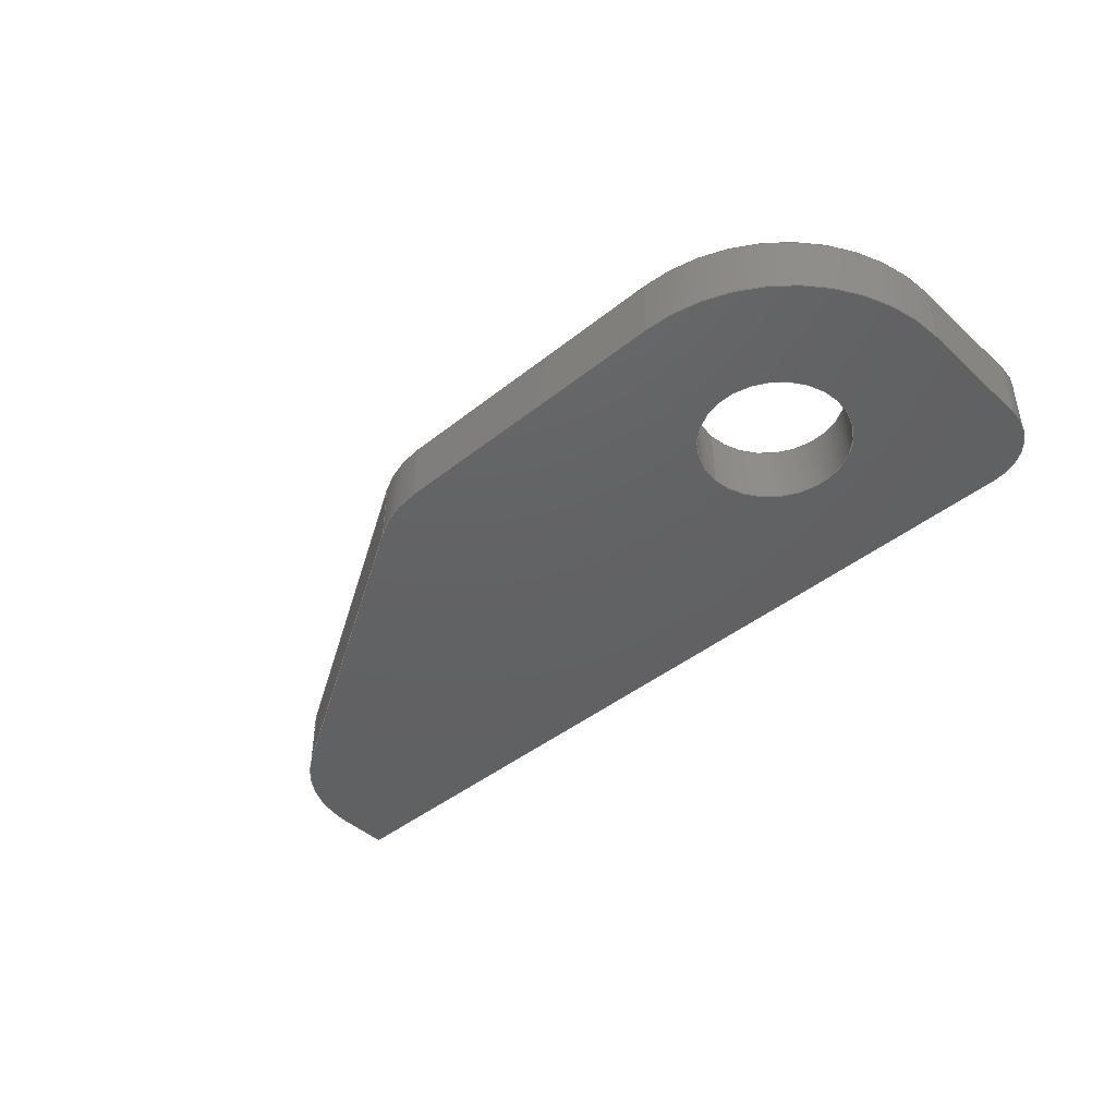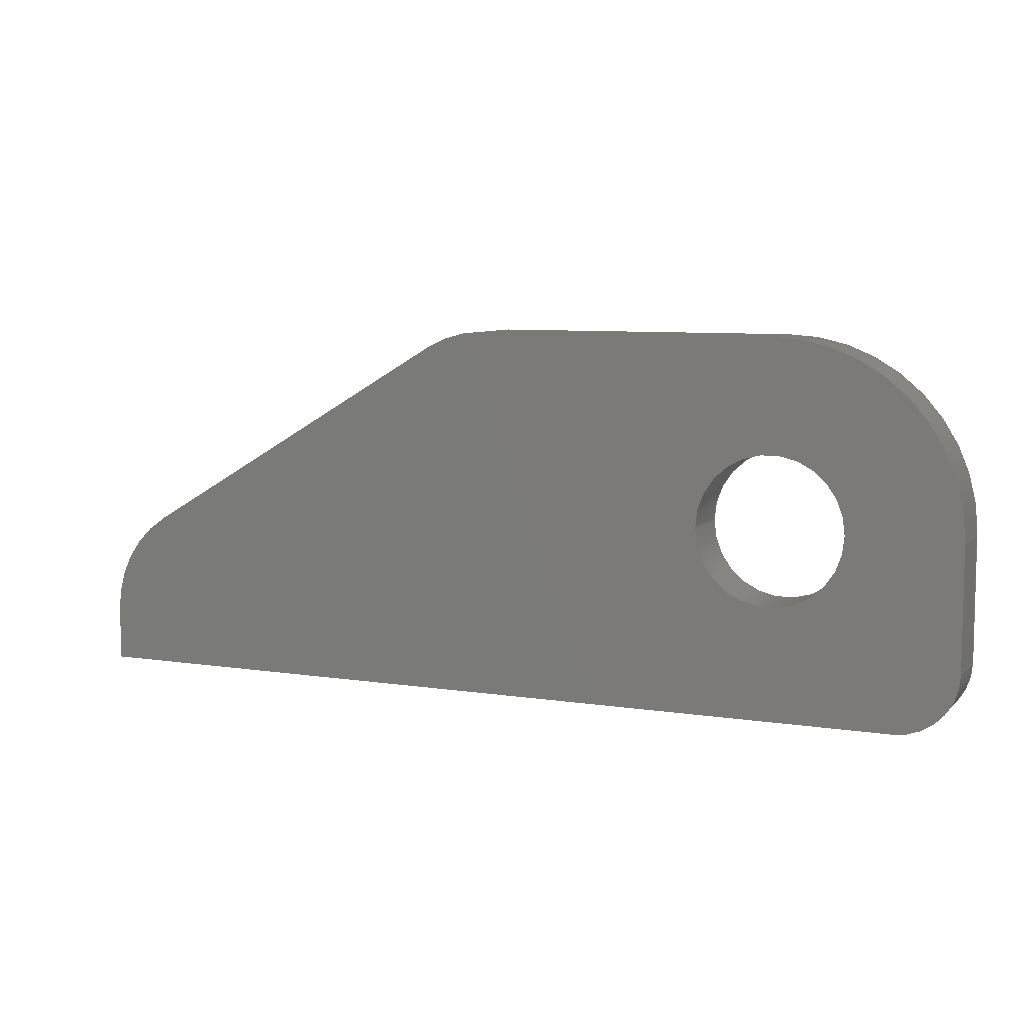
<metadata>
{"format":"step","ext":"step","renderer":"f3d","projection":"perspective","resolution":1024,"background":"white","views":[{"elev":-43.8,"azim":43.1,"up":"+Y"},{"elev":7.7,"azim":23.8,"up":"+Z"}]}
</metadata>
<code>
ISO-10303-21;
DATA;
#1=MECHANICAL_DESIGN_GEOMETRIC_PRESENTATION_REPRESENTATION('',(#4),#386);
#2=SHAPE_REPRESENTATION_RELATIONSHIP('SRR','None',#393,#3);
#3=ADVANCED_BREP_SHAPE_REPRESENTATION('',(#5),#385);
#4=STYLED_ITEM('',(#402),#5);
#5=MANIFOLD_SOLID_BREP('Body1',#218);
#6=FACE_BOUND('',#35,.T.);
#7=FACE_BOUND('',#37,.T.);
#8=PLANE('',#244);
#9=PLANE('',#248);
#10=PLANE('',#249);
#11=PLANE('',#250);
#12=PLANE('',#251);
#13=PLANE('',#252);
#14=PLANE('',#253);
#15=FACE_OUTER_BOUND('',#27,.T.);
#16=FACE_OUTER_BOUND('',#28,.T.);
#17=FACE_OUTER_BOUND('',#29,.T.);
#18=FACE_OUTER_BOUND('',#30,.T.);
#19=FACE_OUTER_BOUND('',#31,.T.);
#20=FACE_OUTER_BOUND('',#32,.T.);
#21=FACE_OUTER_BOUND('',#33,.T.);
#22=FACE_OUTER_BOUND('',#34,.T.);
#23=FACE_OUTER_BOUND('',#36,.T.);
#24=FACE_OUTER_BOUND('',#38,.T.);
#25=FACE_OUTER_BOUND('',#39,.T.);
#26=FACE_OUTER_BOUND('',#40,.T.);
#27=EDGE_LOOP('',(#141,#142,#143,#144));
#28=EDGE_LOOP('',(#145,#146,#147,#148));
#29=EDGE_LOOP('',(#149,#150,#151,#152));
#30=EDGE_LOOP('',(#153,#154,#155,#156));
#31=EDGE_LOOP('',(#157,#158,#159,#160));
#32=EDGE_LOOP('',(#161,#162,#163,#164));
#33=EDGE_LOOP('',(#165,#166,#167,#168));
#34=EDGE_LOOP('',(#169,#170,#171,#172,#173,#174,#175,#176,#177));
#35=EDGE_LOOP('',(#178));
#36=EDGE_LOOP('',(#179,#180,#181,#182,#183,#184,#185,#186,#187));
#37=EDGE_LOOP('',(#188));
#38=EDGE_LOOP('',(#189,#190,#191,#192));
#39=EDGE_LOOP('',(#193,#194,#195,#196));
#40=EDGE_LOOP('',(#197,#198,#199,#200));
#41=LINE('',#325,#61);
#42=LINE('',#332,#62);
#43=LINE('',#335,#63);
#44=LINE('',#341,#64);
#45=LINE('',#344,#65);
#46=LINE('',#350,#66);
#47=LINE('',#353,#67);
#48=LINE('',#356,#68);
#49=LINE('',#358,#69);
#50=LINE('',#359,#70);
#51=LINE('',#365,#71);
#52=LINE('',#368,#72);
#53=LINE('',#370,#73);
#54=LINE('',#371,#74);
#55=LINE('',#373,#75);
#56=LINE('',#374,#76);
#57=LINE('',#375,#77);
#58=LINE('',#377,#78);
#59=LINE('',#378,#79);
#60=LINE('',#379,#80);
#61=VECTOR('',#260,0.6);
#62=VECTOR('',#267,1);
#63=VECTOR('',#270,1);
#64=VECTOR('',#275,1);
#65=VECTOR('',#278,1);
#66=VECTOR('',#283,1);
#67=VECTOR('',#286,1);
#68=VECTOR('',#289,1);
#69=VECTOR('',#290,1);
#70=VECTOR('',#291,1);
#71=VECTOR('',#298,1);
#72=VECTOR('',#301,1);
#73=VECTOR('',#302,1);
#74=VECTOR('',#303,1);
#75=VECTOR('',#306,1);
#76=VECTOR('',#307,1);
#77=VECTOR('',#308,1);
#78=VECTOR('',#311,1);
#79=VECTOR('',#312,1);
#80=VECTOR('',#313,1);
#81=CIRCLE('',#233,0.6);
#82=CIRCLE('',#234,0.6);
#83=CIRCLE('',#236,0.5);
#84=CIRCLE('',#237,0.5);
#85=CIRCLE('',#239,1.5);
#86=CIRCLE('',#240,1.5);
#87=CIRCLE('',#242,1);
#88=CIRCLE('',#243,1);
#89=CIRCLE('',#246,1);
#90=CIRCLE('',#247,1);
#91=VERTEX_POINT('',#322);
#92=VERTEX_POINT('',#324);
#93=VERTEX_POINT('',#328);
#94=VERTEX_POINT('',#329);
#95=VERTEX_POINT('',#331);
#96=VERTEX_POINT('',#333);
#97=VERTEX_POINT('',#337);
#98=VERTEX_POINT('',#338);
#99=VERTEX_POINT('',#340);
#100=VERTEX_POINT('',#342);
#101=VERTEX_POINT('',#346);
#102=VERTEX_POINT('',#347);
#103=VERTEX_POINT('',#349);
#104=VERTEX_POINT('',#351);
#105=VERTEX_POINT('',#355);
#106=VERTEX_POINT('',#357);
#107=VERTEX_POINT('',#361);
#108=VERTEX_POINT('',#363);
#109=VERTEX_POINT('',#367);
#110=VERTEX_POINT('',#369);
#111=EDGE_CURVE('',#91,#91,#81,.T.);
#112=EDGE_CURVE('',#91,#92,#41,.T.);
#113=EDGE_CURVE('',#92,#92,#82,.T.);
#114=EDGE_CURVE('',#93,#94,#83,.T.);
#115=EDGE_CURVE('',#94,#95,#42,.T.);
#116=EDGE_CURVE('',#95,#96,#84,.T.);
#117=EDGE_CURVE('',#93,#96,#43,.T.);
#118=EDGE_CURVE('',#97,#98,#85,.T.);
#119=EDGE_CURVE('',#98,#99,#44,.T.);
#120=EDGE_CURVE('',#99,#100,#86,.T.);
#121=EDGE_CURVE('',#97,#100,#45,.T.);
#122=EDGE_CURVE('',#101,#102,#87,.T.);
#123=EDGE_CURVE('',#102,#103,#46,.T.);
#124=EDGE_CURVE('',#103,#104,#88,.T.);
#125=EDGE_CURVE('',#101,#104,#47,.T.);
#126=EDGE_CURVE('',#105,#101,#48,.T.);
#127=EDGE_CURVE('',#104,#106,#49,.T.);
#128=EDGE_CURVE('',#105,#106,#50,.T.);
#129=EDGE_CURVE('',#107,#105,#89,.T.);
#130=EDGE_CURVE('',#106,#108,#90,.T.);
#131=EDGE_CURVE('',#107,#108,#51,.T.);
#132=EDGE_CURVE('',#109,#108,#52,.T.);
#133=EDGE_CURVE('',#109,#110,#53,.T.);
#134=EDGE_CURVE('',#110,#107,#54,.T.);
#135=EDGE_CURVE('',#100,#103,#55,.T.);
#136=EDGE_CURVE('',#96,#99,#56,.T.);
#137=EDGE_CURVE('',#109,#95,#57,.T.);
#138=EDGE_CURVE('',#110,#94,#58,.T.);
#139=EDGE_CURVE('',#93,#98,#59,.T.);
#140=EDGE_CURVE('',#102,#97,#60,.T.);
#141=ORIENTED_EDGE('',*,*,#111,.T.);
#142=ORIENTED_EDGE('',*,*,#112,.T.);
#143=ORIENTED_EDGE('',*,*,#113,.T.);
#144=ORIENTED_EDGE('',*,*,#112,.F.);
#145=ORIENTED_EDGE('',*,*,#114,.T.);
#146=ORIENTED_EDGE('',*,*,#115,.T.);
#147=ORIENTED_EDGE('',*,*,#116,.T.);
#148=ORIENTED_EDGE('',*,*,#117,.F.);
#149=ORIENTED_EDGE('',*,*,#118,.T.);
#150=ORIENTED_EDGE('',*,*,#119,.T.);
#151=ORIENTED_EDGE('',*,*,#120,.T.);
#152=ORIENTED_EDGE('',*,*,#121,.F.);
#153=ORIENTED_EDGE('',*,*,#122,.T.);
#154=ORIENTED_EDGE('',*,*,#123,.T.);
#155=ORIENTED_EDGE('',*,*,#124,.T.);
#156=ORIENTED_EDGE('',*,*,#125,.F.);
#157=ORIENTED_EDGE('',*,*,#126,.T.);
#158=ORIENTED_EDGE('',*,*,#125,.T.);
#159=ORIENTED_EDGE('',*,*,#127,.T.);
#160=ORIENTED_EDGE('',*,*,#128,.F.);
#161=ORIENTED_EDGE('',*,*,#129,.T.);
#162=ORIENTED_EDGE('',*,*,#128,.T.);
#163=ORIENTED_EDGE('',*,*,#130,.T.);
#164=ORIENTED_EDGE('',*,*,#131,.F.);
#165=ORIENTED_EDGE('',*,*,#131,.T.);
#166=ORIENTED_EDGE('',*,*,#132,.F.);
#167=ORIENTED_EDGE('',*,*,#133,.T.);
#168=ORIENTED_EDGE('',*,*,#134,.T.);
#169=ORIENTED_EDGE('',*,*,#124,.F.);
#170=ORIENTED_EDGE('',*,*,#135,.F.);
#171=ORIENTED_EDGE('',*,*,#120,.F.);
#172=ORIENTED_EDGE('',*,*,#136,.F.);
#173=ORIENTED_EDGE('',*,*,#116,.F.);
#174=ORIENTED_EDGE('',*,*,#137,.F.);
#175=ORIENTED_EDGE('',*,*,#132,.T.);
#176=ORIENTED_EDGE('',*,*,#130,.F.);
#177=ORIENTED_EDGE('',*,*,#127,.F.);
#178=ORIENTED_EDGE('',*,*,#111,.F.);
#179=ORIENTED_EDGE('',*,*,#122,.F.);
#180=ORIENTED_EDGE('',*,*,#126,.F.);
#181=ORIENTED_EDGE('',*,*,#129,.F.);
#182=ORIENTED_EDGE('',*,*,#134,.F.);
#183=ORIENTED_EDGE('',*,*,#138,.T.);
#184=ORIENTED_EDGE('',*,*,#114,.F.);
#185=ORIENTED_EDGE('',*,*,#139,.T.);
#186=ORIENTED_EDGE('',*,*,#118,.F.);
#187=ORIENTED_EDGE('',*,*,#140,.F.);
#188=ORIENTED_EDGE('',*,*,#113,.F.);
#189=ORIENTED_EDGE('',*,*,#119,.F.);
#190=ORIENTED_EDGE('',*,*,#139,.F.);
#191=ORIENTED_EDGE('',*,*,#117,.T.);
#192=ORIENTED_EDGE('',*,*,#136,.T.);
#193=ORIENTED_EDGE('',*,*,#123,.F.);
#194=ORIENTED_EDGE('',*,*,#140,.T.);
#195=ORIENTED_EDGE('',*,*,#121,.T.);
#196=ORIENTED_EDGE('',*,*,#135,.T.);
#197=ORIENTED_EDGE('',*,*,#115,.F.);
#198=ORIENTED_EDGE('',*,*,#138,.F.);
#199=ORIENTED_EDGE('',*,*,#133,.F.);
#200=ORIENTED_EDGE('',*,*,#137,.T.);
#201=CYLINDRICAL_SURFACE('',#232,0.6);
#202=CYLINDRICAL_SURFACE('',#235,0.5);
#203=CYLINDRICAL_SURFACE('',#238,1.5);
#204=CYLINDRICAL_SURFACE('',#241,1);
#205=CYLINDRICAL_SURFACE('',#245,1);
#206=ADVANCED_FACE('',(#15),#201,.F.);
#207=ADVANCED_FACE('',(#16),#202,.T.);
#208=ADVANCED_FACE('',(#17),#203,.T.);
#209=ADVANCED_FACE('',(#18),#204,.T.);
#210=ADVANCED_FACE('',(#19),#8,.T.);
#211=ADVANCED_FACE('',(#20),#205,.T.);
#212=ADVANCED_FACE('',(#21),#9,.T.);
#213=ADVANCED_FACE('',(#22,#6),#10,.T.);
#214=ADVANCED_FACE('',(#23,#7),#11,.T.);
#215=ADVANCED_FACE('',(#24),#12,.T.);
#216=ADVANCED_FACE('',(#25),#13,.T.);
#217=ADVANCED_FACE('',(#26),#14,.F.);
#218=CLOSED_SHELL('',(#206,#207,#208,#209,#210,#211,#212,#213,#214,#215,
#216,#217));
#219=DERIVED_UNIT_ELEMENT(#221,1);
#220=DERIVED_UNIT_ELEMENT(#388,3);
#221=(
MASS_UNIT()
NAMED_UNIT(*)
SI_UNIT(.KILO.,.GRAM.)
);
#222=DERIVED_UNIT((#219,#220));
#223=MEASURE_REPRESENTATION_ITEM('density measure',
POSITIVE_RATIO_MEASURE(7850),#222);
#224=PROPERTY_DEFINITION_REPRESENTATION(#229,#226);
#225=PROPERTY_DEFINITION_REPRESENTATION(#230,#227);
#226=REPRESENTATION('material name',(#228),#385);
#227=REPRESENTATION('density',(#223),#385);
#228=DESCRIPTIVE_REPRESENTATION_ITEM('Steel','Steel');
#229=PROPERTY_DEFINITION('material property','material name',#395);
#230=PROPERTY_DEFINITION('material property','density of part',#395);
#231=AXIS2_PLACEMENT_3D('placement',#320,#254,#255);
#232=AXIS2_PLACEMENT_3D('',#321,#256,#257);
#233=AXIS2_PLACEMENT_3D('',#323,#258,#259);
#234=AXIS2_PLACEMENT_3D('',#326,#261,#262);
#235=AXIS2_PLACEMENT_3D('',#327,#263,#264);
#236=AXIS2_PLACEMENT_3D('',#330,#265,#266);
#237=AXIS2_PLACEMENT_3D('',#334,#268,#269);
#238=AXIS2_PLACEMENT_3D('',#336,#271,#272);
#239=AXIS2_PLACEMENT_3D('',#339,#273,#274);
#240=AXIS2_PLACEMENT_3D('',#343,#276,#277);
#241=AXIS2_PLACEMENT_3D('',#345,#279,#280);
#242=AXIS2_PLACEMENT_3D('',#348,#281,#282);
#243=AXIS2_PLACEMENT_3D('',#352,#284,#285);
#244=AXIS2_PLACEMENT_3D('',#354,#287,#288);
#245=AXIS2_PLACEMENT_3D('',#360,#292,#293);
#246=AXIS2_PLACEMENT_3D('',#362,#294,#295);
#247=AXIS2_PLACEMENT_3D('',#364,#296,#297);
#248=AXIS2_PLACEMENT_3D('',#366,#299,#300);
#249=AXIS2_PLACEMENT_3D('',#372,#304,#305);
#250=AXIS2_PLACEMENT_3D('',#376,#309,#310);
#251=AXIS2_PLACEMENT_3D('',#380,#314,#315);
#252=AXIS2_PLACEMENT_3D('',#381,#316,#317);
#253=AXIS2_PLACEMENT_3D('',#382,#318,#319);
#254=DIRECTION('axis',(0,0,1));
#255=DIRECTION('refdir',(1,0,0));
#256=DIRECTION('center_axis',(0,1,0));
#257=DIRECTION('ref_axis',(1,0,0));
#258=DIRECTION('center_axis',(0,1,0));
#259=DIRECTION('ref_axis',(1,0,0));
#260=DIRECTION('',(0,-1,0));
#261=DIRECTION('center_axis',(0,-1,0));
#262=DIRECTION('ref_axis',(1,0,0));
#263=DIRECTION('center_axis',(0,1,0));
#264=DIRECTION('ref_axis',(7.105e-15,0,-1));
#265=DIRECTION('center_axis',(0,1,0));
#266=DIRECTION('ref_axis',(7.105e-15,0,-1));
#267=DIRECTION('',(0,1,0));
#268=DIRECTION('center_axis',(0,-1,0));
#269=DIRECTION('ref_axis',(7.105e-15,0,-1));
#270=DIRECTION('',(0,1,0));
#271=DIRECTION('center_axis',(0,1,0));
#272=DIRECTION('ref_axis',(1,0,2.961e-16));
#273=DIRECTION('center_axis',(0,1,0));
#274=DIRECTION('ref_axis',(1,0,2.961e-16));
#275=DIRECTION('',(0,1,0));
#276=DIRECTION('center_axis',(0,-1,0));
#277=DIRECTION('ref_axis',(1,0,2.961e-16));
#278=DIRECTION('',(0,1,0));
#279=DIRECTION('center_axis',(0,1,0));
#280=DIRECTION('ref_axis',(1.242e-08,0,1));
#281=DIRECTION('center_axis',(0,1,0));
#282=DIRECTION('ref_axis',(1.242e-08,0,1));
#283=DIRECTION('',(0,1,0));
#284=DIRECTION('center_axis',(0,-1,0));
#285=DIRECTION('ref_axis',(1.242e-08,0,1));
#286=DIRECTION('',(0,1,0));
#287=DIRECTION('center_axis',(-0.5117,0,0.8591));
#288=DIRECTION('ref_axis',(0.8591,0,0.5117));
#289=DIRECTION('',(0.8591,0,0.5117));
#290=DIRECTION('',(-0.8591,0,-0.5117));
#291=DIRECTION('',(0,1,0));
#292=DIRECTION('center_axis',(0,1,0));
#293=DIRECTION('ref_axis',(-0.5117,0,0.8591));
#294=DIRECTION('center_axis',(0,1,0));
#295=DIRECTION('ref_axis',(-0.5117,0,0.8591));
#296=DIRECTION('center_axis',(0,-1,0));
#297=DIRECTION('ref_axis',(-0.5117,0,0.8591));
#298=DIRECTION('',(0,1,0));
#299=DIRECTION('center_axis',(-1,0,0));
#300=DIRECTION('ref_axis',(0,-1,0));
#301=DIRECTION('',(0,0,1));
#302=DIRECTION('',(0,-1,0));
#303=DIRECTION('',(0,0,1));
#304=DIRECTION('center_axis',(0,1,0));
#305=DIRECTION('ref_axis',(-1,0,0));
#306=DIRECTION('',(-1,0,0));
#307=DIRECTION('',(0,0,1));
#308=DIRECTION('',(1,0,0));
#309=DIRECTION('center_axis',(0,-1,0));
#310=DIRECTION('ref_axis',(1,0,0));
#311=DIRECTION('',(1,0,0));
#312=DIRECTION('',(0,0,1));
#313=DIRECTION('',(1,0,0));
#314=DIRECTION('center_axis',(1,0,0));
#315=DIRECTION('ref_axis',(0,1,0));
#316=DIRECTION('center_axis',(0,0,1));
#317=DIRECTION('ref_axis',(1,0,0));
#318=DIRECTION('center_axis',(0,0,1));
#319=DIRECTION('ref_axis',(-1,0,0));
#320=CARTESIAN_POINT('',(0,0,0));
#321=CARTESIAN_POINT('Origin',(8,-2.646,2));
#322=CARTESIAN_POINT('',(7.4,-2.146,2));
#323=CARTESIAN_POINT('Origin',(8,-2.146,2));
#324=CARTESIAN_POINT('',(7.4,-2.646,2));
#325=CARTESIAN_POINT('',(7.4,-2.646,2));
#326=CARTESIAN_POINT('Origin',(8,-2.646,2));
#327=CARTESIAN_POINT('Origin',(9,-2.646,1));
#328=CARTESIAN_POINT('',(9.5,-2.646,1));
#329=CARTESIAN_POINT('',(9,-2.646,0.5));
#330=CARTESIAN_POINT('Origin',(9,-2.646,1));
#331=CARTESIAN_POINT('',(9,-2.146,0.5));
#332=CARTESIAN_POINT('',(9,-2.646,0.5));
#333=CARTESIAN_POINT('',(9.5,-2.146,1));
#334=CARTESIAN_POINT('Origin',(9,-2.146,1));
#335=CARTESIAN_POINT('',(9.5,-2.646,1));
#336=CARTESIAN_POINT('Origin',(8,-2.646,2));
#337=CARTESIAN_POINT('',(8,-2.646,3.5));
#338=CARTESIAN_POINT('',(9.5,-2.646,2));
#339=CARTESIAN_POINT('Origin',(8,-2.646,2));
#340=CARTESIAN_POINT('',(9.5,-2.146,2));
#341=CARTESIAN_POINT('',(9.5,-2.646,2));
#342=CARTESIAN_POINT('',(8,-2.146,3.5));
#343=CARTESIAN_POINT('Origin',(8,-2.146,2));
#344=CARTESIAN_POINT('',(8,-2.646,3.5));
#345=CARTESIAN_POINT('Origin',(5.575,-2.646,2.5));
#346=CARTESIAN_POINT('',(5.064,-2.646,3.359));
#347=CARTESIAN_POINT('',(5.575,-2.646,3.5));
#348=CARTESIAN_POINT('Origin',(5.575,-2.646,2.5));
#349=CARTESIAN_POINT('',(5.575,-2.146,3.5));
#350=CARTESIAN_POINT('',(5.575,-2.646,3.5));
#351=CARTESIAN_POINT('',(5.064,-2.146,3.359));
#352=CARTESIAN_POINT('Origin',(5.575,-2.146,2.5));
#353=CARTESIAN_POINT('',(5.064,-2.646,3.359));
#354=CARTESIAN_POINT('Origin',(2.431,-2.646,1.791));
#355=CARTESIAN_POINT('',(2.431,-2.646,1.791));
#356=CARTESIAN_POINT('',(1.967,-2.646,1.514));
#357=CARTESIAN_POINT('',(2.431,-2.146,1.791));
#358=CARTESIAN_POINT('',(4.756,-2.146,3.176));
#359=CARTESIAN_POINT('',(2.431,-2.646,1.791));
#360=CARTESIAN_POINT('Origin',(2.942,-2.646,0.9317));
#361=CARTESIAN_POINT('',(1.942,-2.646,0.9317));
#362=CARTESIAN_POINT('Origin',(2.942,-2.646,0.9317));
#363=CARTESIAN_POINT('',(1.942,-2.146,0.9317));
#364=CARTESIAN_POINT('Origin',(2.942,-2.146,0.9317));
#365=CARTESIAN_POINT('',(1.942,-2.646,0.9317));
#366=CARTESIAN_POINT('Origin',(1.942,-2.146,0.5));
#367=CARTESIAN_POINT('',(1.942,-2.146,0.5));
#368=CARTESIAN_POINT('',(1.942,-2.146,0.5));
#369=CARTESIAN_POINT('',(1.942,-2.646,0.5));
#370=CARTESIAN_POINT('',(1.942,-2.146,0.5));
#371=CARTESIAN_POINT('',(1.942,-2.646,0.5));
#372=CARTESIAN_POINT('Origin',(9.5,-2.146,0.5));
#373=CARTESIAN_POINT('',(1.942,-2.146,3.5));
#374=CARTESIAN_POINT('',(9.5,-2.146,0.5));
#375=CARTESIAN_POINT('',(1.942,-2.146,0.5));
#376=CARTESIAN_POINT('Origin',(1.942,-2.646,0.5));
#377=CARTESIAN_POINT('',(1.942,-2.646,0.5));
#378=CARTESIAN_POINT('',(9.5,-2.646,0.5));
#379=CARTESIAN_POINT('',(1.942,-2.646,3.5));
#380=CARTESIAN_POINT('Origin',(9.5,-2.646,0.5));
#381=CARTESIAN_POINT('Origin',(5.721,-2.396,3.5));
#382=CARTESIAN_POINT('Origin',(5.721,-2.396,0.5));
#383=UNCERTAINTY_MEASURE_WITH_UNIT(LENGTH_MEASURE(0.001),#387,
'DISTANCE_ACCURACY_VALUE',
'Maximum model space distance between geometric entities at asserted c
onnectivities');
#384=UNCERTAINTY_MEASURE_WITH_UNIT(LENGTH_MEASURE(0.001),#387,
'DISTANCE_ACCURACY_VALUE',
'Maximum model space distance between geometric entities at asserted c
onnectivities');
#385=(
GEOMETRIC_REPRESENTATION_CONTEXT(3)
GLOBAL_UNCERTAINTY_ASSIGNED_CONTEXT((#383))
GLOBAL_UNIT_ASSIGNED_CONTEXT((#387,#389,#390))
REPRESENTATION_CONTEXT('','3D')
);
#386=(
GEOMETRIC_REPRESENTATION_CONTEXT(3)
GLOBAL_UNCERTAINTY_ASSIGNED_CONTEXT((#384))
GLOBAL_UNIT_ASSIGNED_CONTEXT((#387,#389,#390))
REPRESENTATION_CONTEXT('','3D')
);
#387=(
LENGTH_UNIT()
NAMED_UNIT(*)
SI_UNIT(.CENTI.,.METRE.)
);
#388=(
LENGTH_UNIT()
NAMED_UNIT(*)
SI_UNIT($,.METRE.)
);
#389=(
NAMED_UNIT(*)
PLANE_ANGLE_UNIT()
SI_UNIT($,.RADIAN.)
);
#390=(
NAMED_UNIT(*)
SI_UNIT($,.STERADIAN.)
SOLID_ANGLE_UNIT()
);
#391=SHAPE_DEFINITION_REPRESENTATION(#392,#393);
#392=PRODUCT_DEFINITION_SHAPE('',$,#395);
#393=SHAPE_REPRESENTATION('',(#231),#385);
#394=PRODUCT_DEFINITION_CONTEXT('part definition',#399,'design');
#395=PRODUCT_DEFINITION('BracePlate1','BracePlate1',#396,#394);
#396=PRODUCT_DEFINITION_FORMATION('',$,#401);
#397=PRODUCT_RELATED_PRODUCT_CATEGORY('BracePlate1','BracePlate1',(#401));
#398=APPLICATION_PROTOCOL_DEFINITION('international standard',
'automotive_design',2009,#399);
#399=APPLICATION_CONTEXT(
'Core Data for Automotive Mechanical Design Process');
#400=PRODUCT_CONTEXT('part definition',#399,'mechanical');
#401=PRODUCT('BracePlate1','BracePlate1',$,(#400));
#402=PRESENTATION_STYLE_ASSIGNMENT((#403));
#403=SURFACE_STYLE_USAGE(.BOTH.,#404);
#404=SURFACE_SIDE_STYLE('',(#405));
#405=SURFACE_STYLE_FILL_AREA(#406);
#406=FILL_AREA_STYLE('Steel - Satin',(#407));
#407=FILL_AREA_STYLE_COLOUR('Steel - Satin',#408);
#408=COLOUR_RGB('Steel - Satin',0.6275,0.6275,0.6275);
ENDSEC;
END-ISO-10303-21;

</code>
